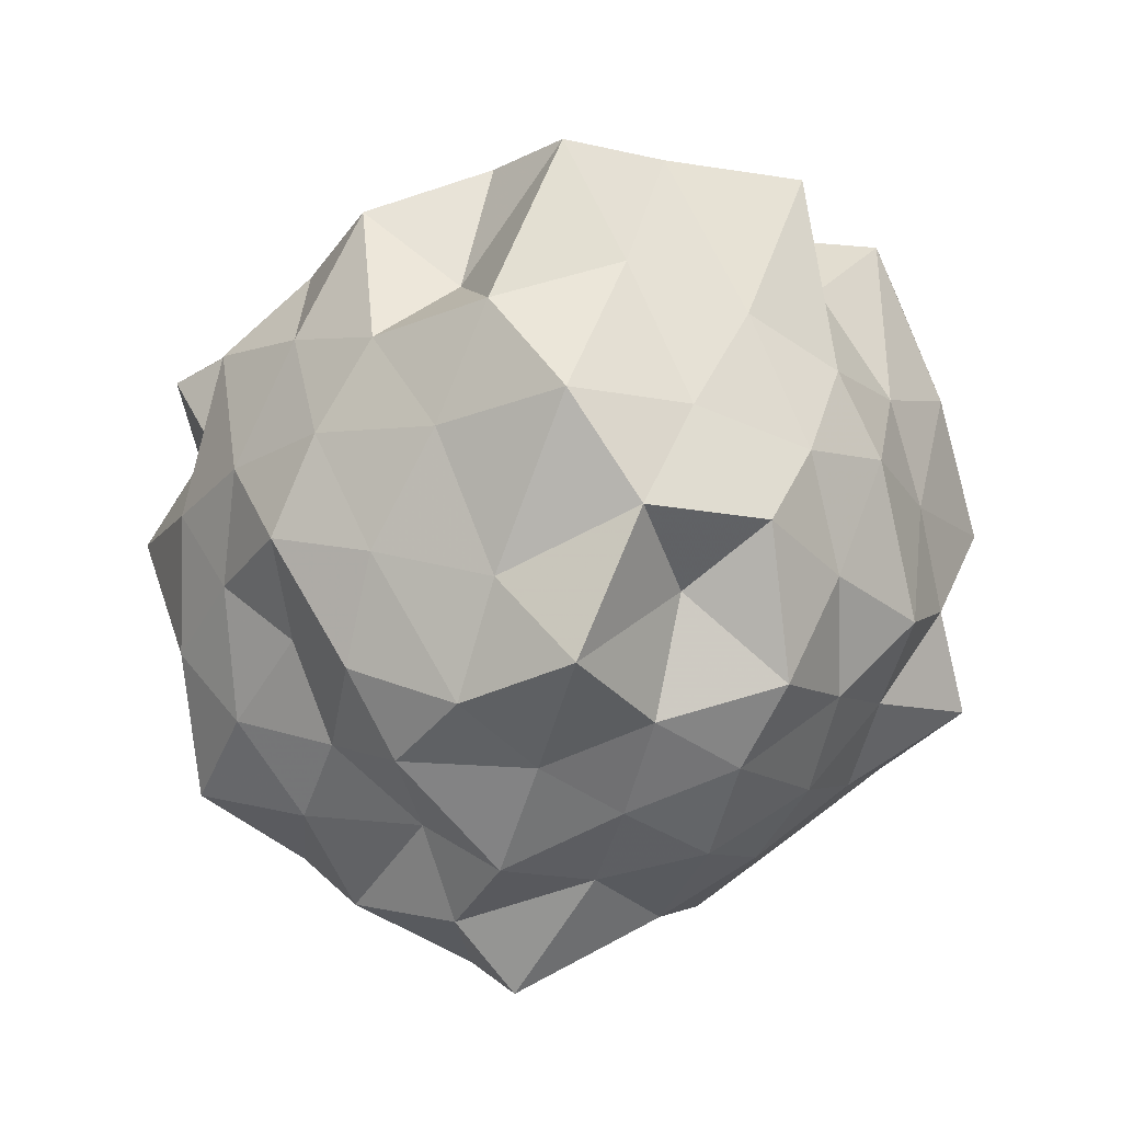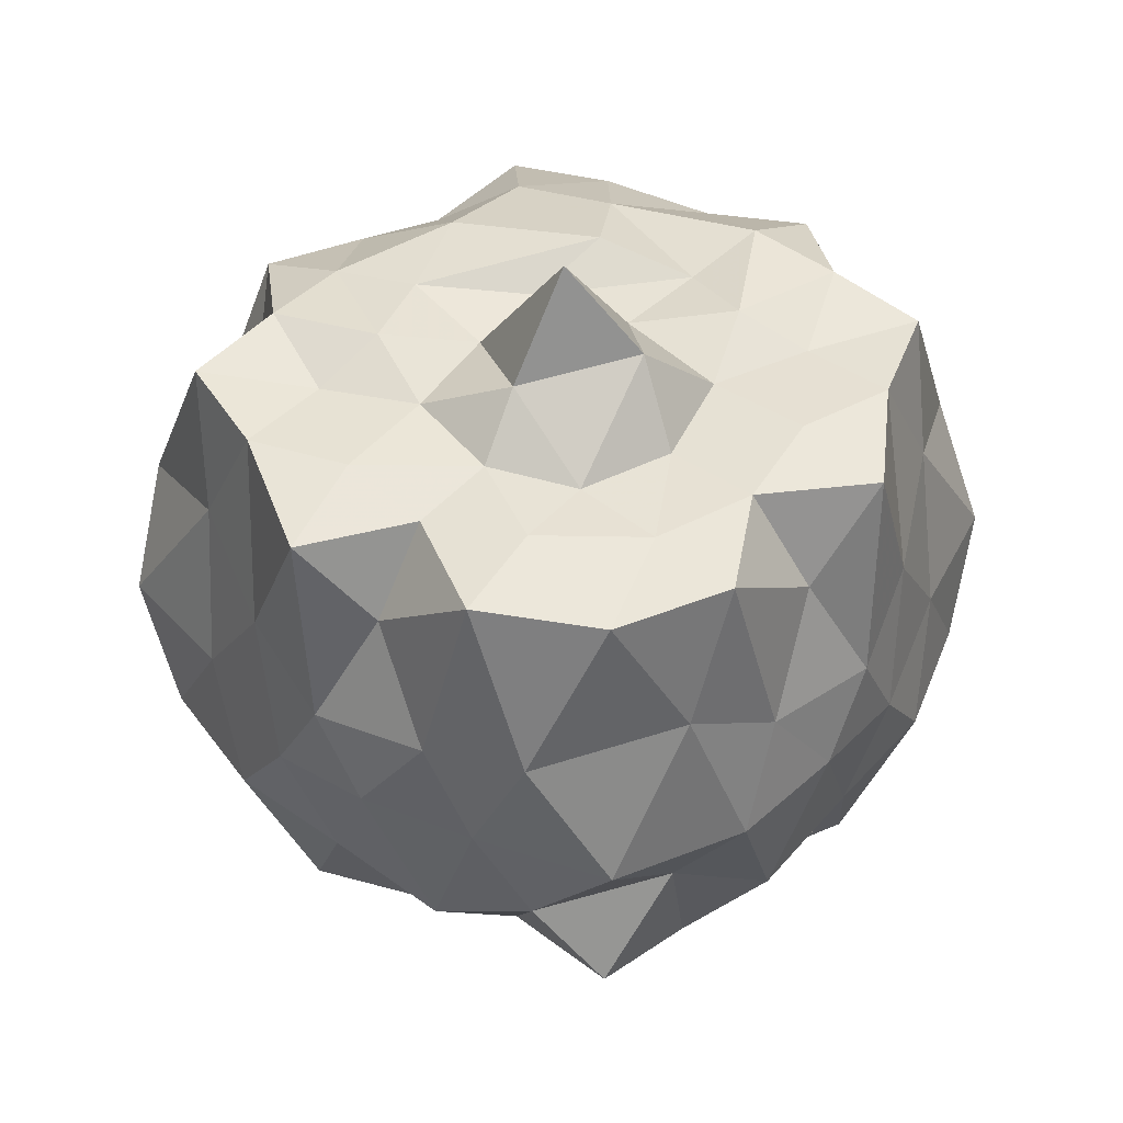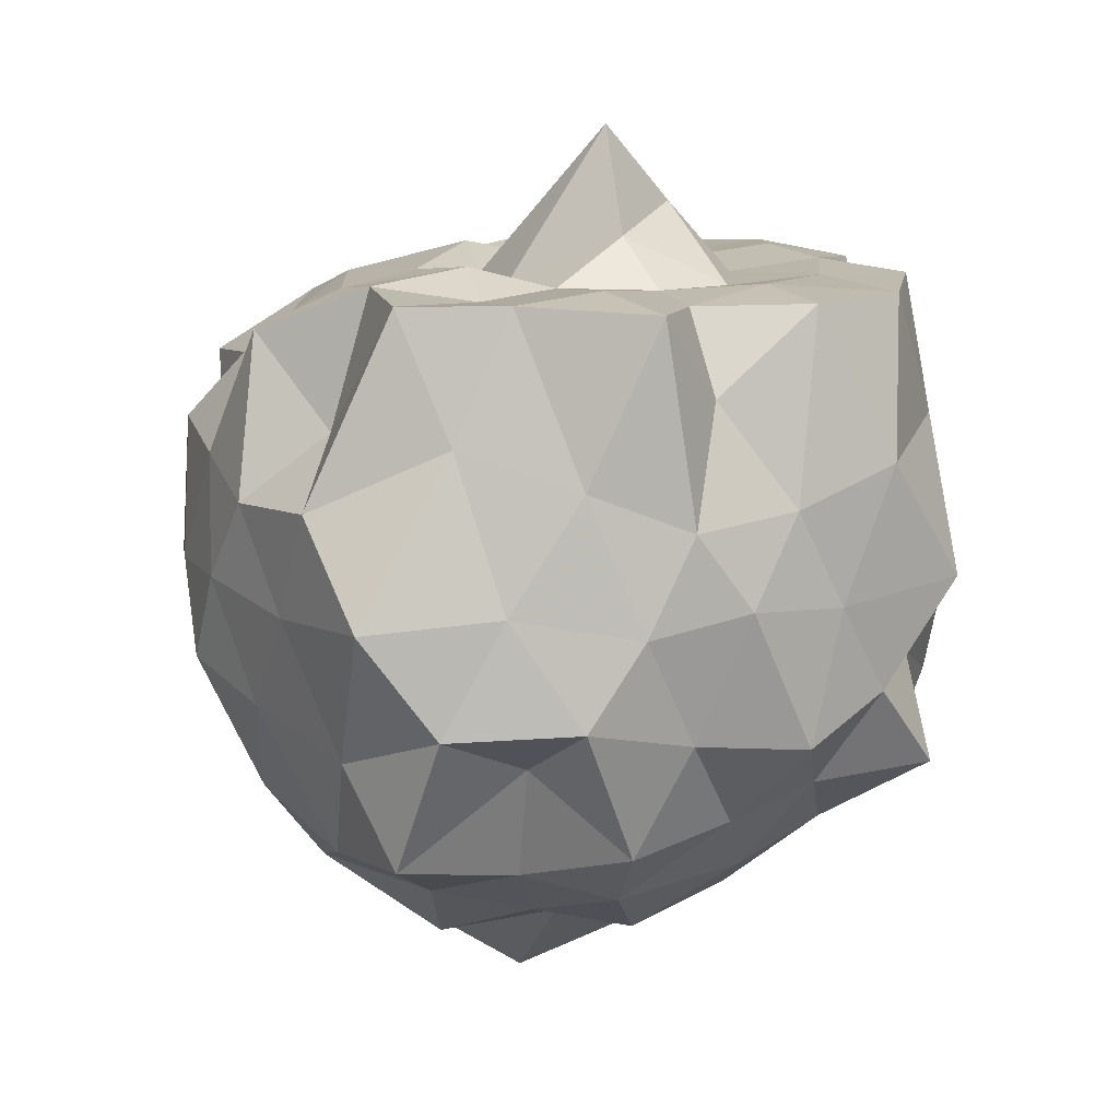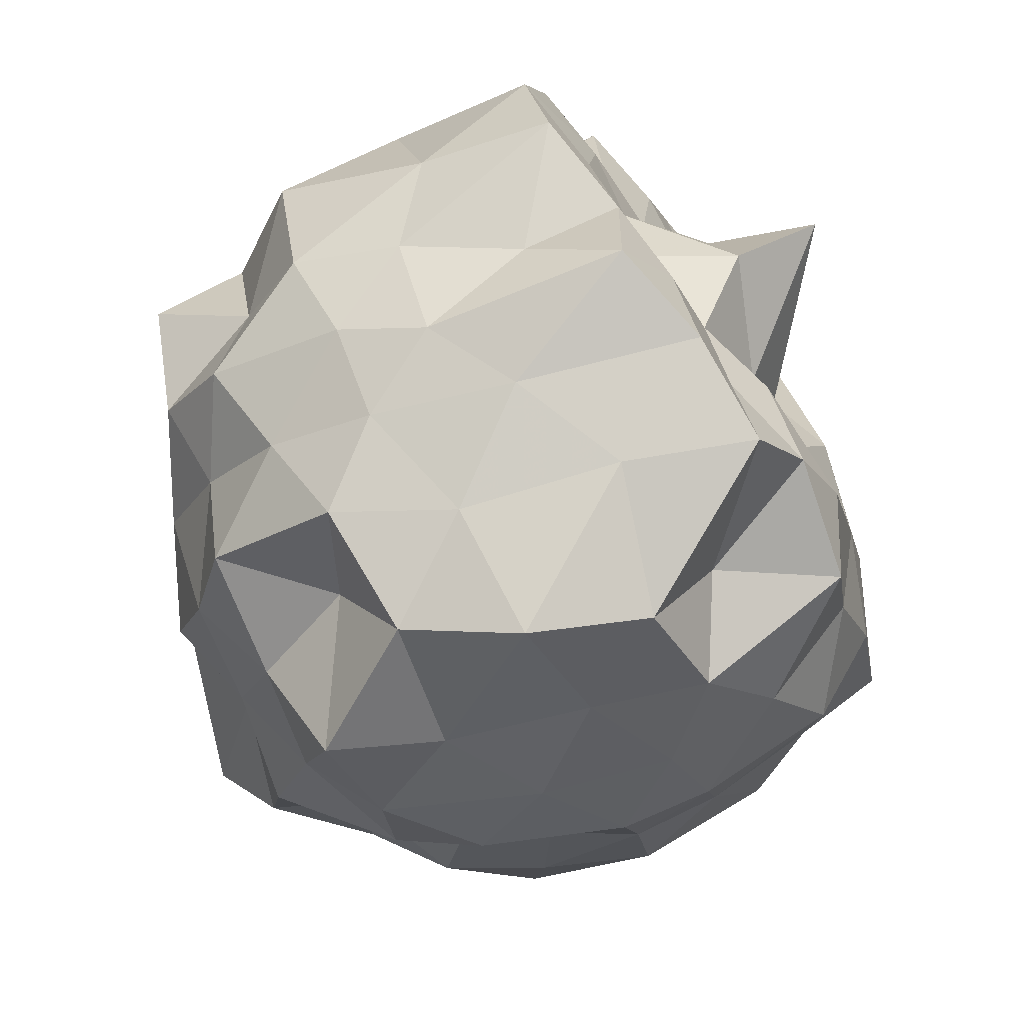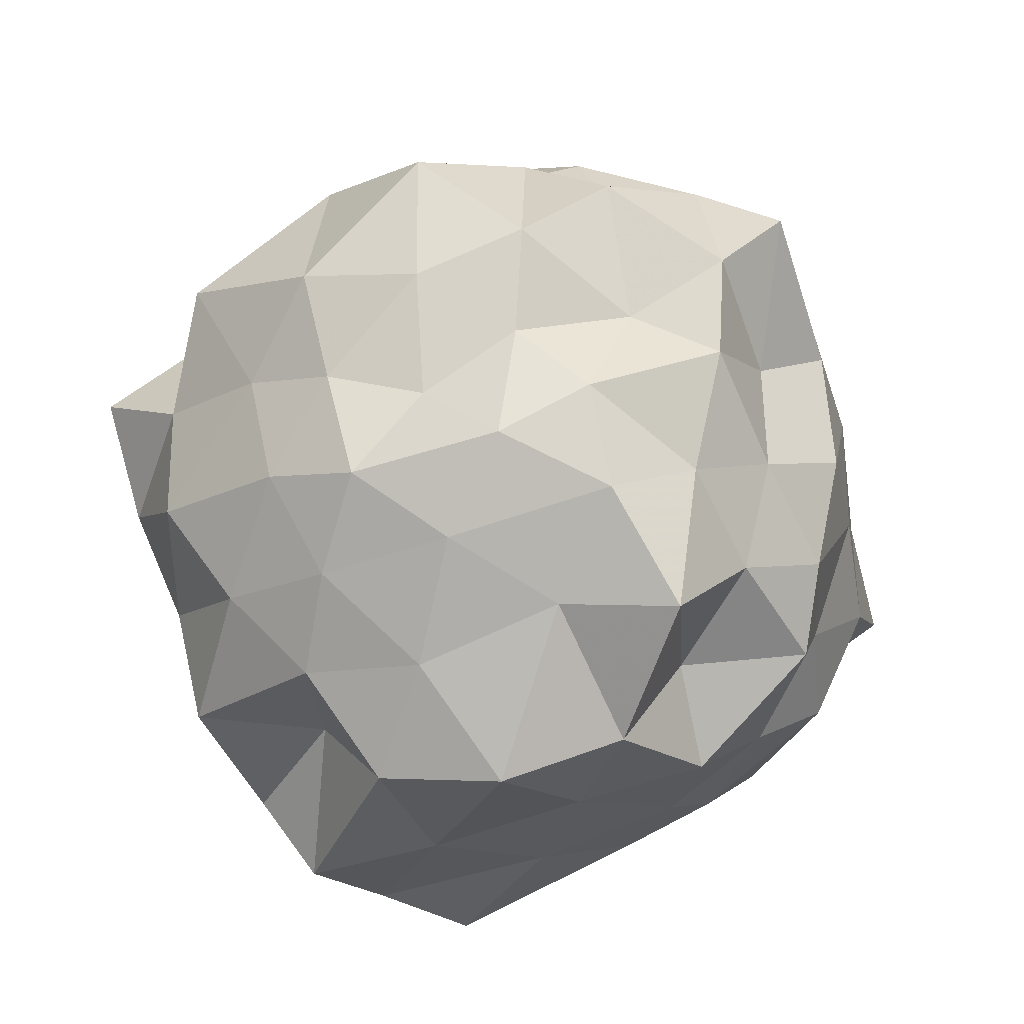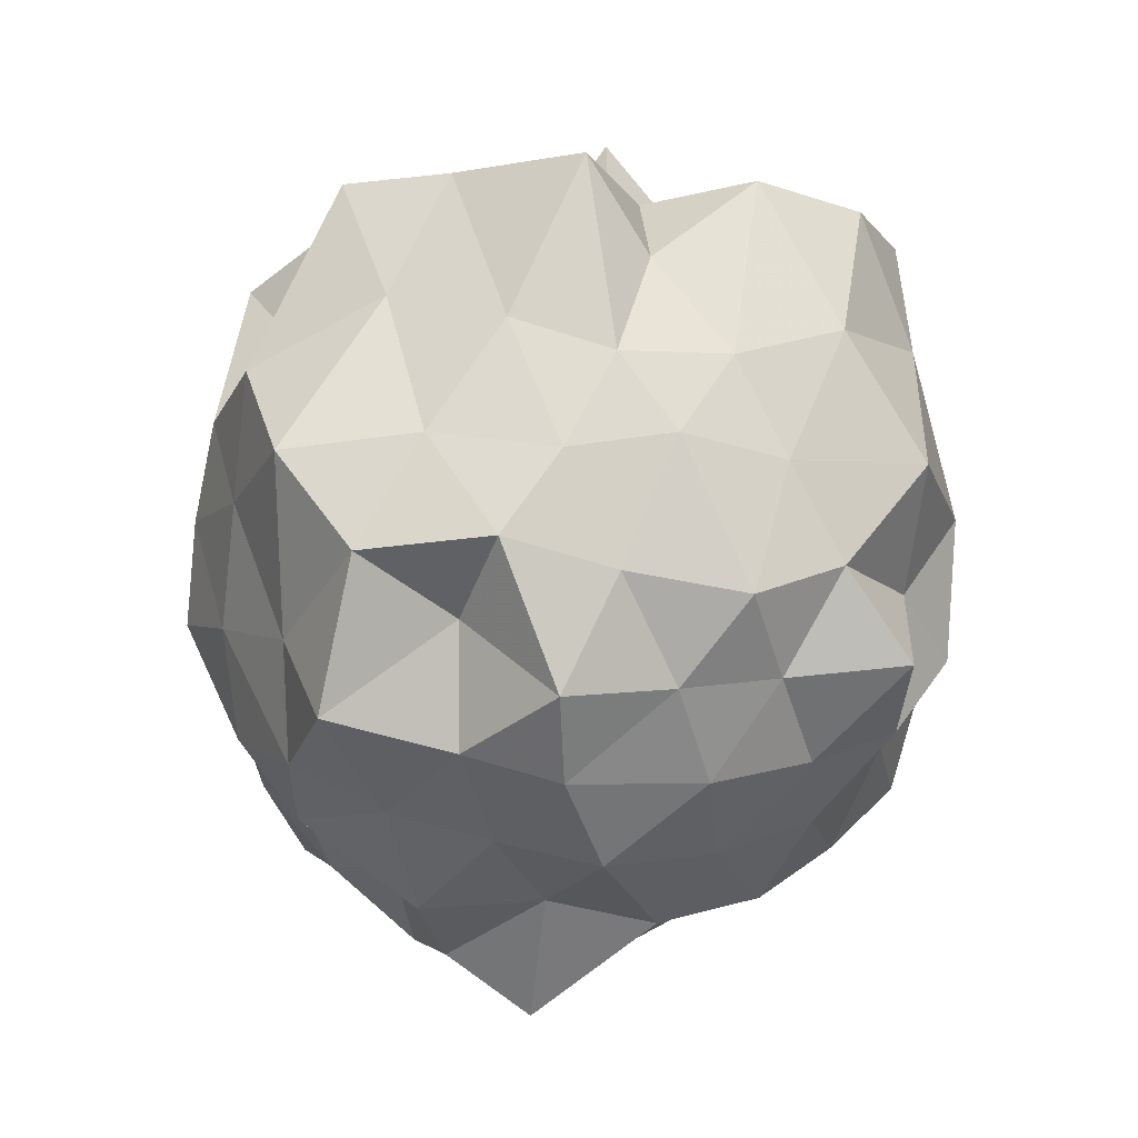
<metadata>
{"format":"obj","ext":"obj","renderer":"f3d","projection":"perspective","resolution":1024,"background":"white","views":[{"elev":-18.8,"azim":179.7,"up":"+Z"},{"elev":47.2,"azim":-96.4,"up":"+Z"},{"elev":12.9,"azim":-154.4,"up":"+Z"},{"elev":-73.0,"azim":-52.0,"up":"+Y"},{"elev":-54.9,"azim":137.0,"up":"+Y"},{"elev":-15.5,"azim":-141.5,"up":"+Z"}]}
</metadata>
<code>
v -1.615 -0.006773 1.362
v -1.361 -0.00658 -0.9679
v -0.4307 -0.002976 0.702
v -0.6832 0.2327 0.7382
v -0.8284 0.4404 0.8165
v -0.9769 0.6938 0.8815
v -1.227 0.7538 0.6502
v -1.478 0.8845 0.99
v -1.733 0.7669 0.9916
v -2.086 0.6811 0.9798
v -2.136 0.4926 0.7576
v -2.317 0.2943 0.9739
v -2.411 -0.02302 0.9696
v -2.328 -0.3181 0.9826
v -2.138 -0.5372 0.7527
v -2.017 -0.7234 0.9651
v -1.734 -0.7857 0.9917
v -1.468 -0.916 0.9628
v -1.227 -0.7861 0.65
v -0.9868 -0.7192 0.8914
v -0.8327 -0.4807 0.821
v -0.6383 -0.2368 0.7952
v -0.5541 0.1737 0.4542
v -0.6087 0.4377 0.5965
v -0.8114 0.6538 0.5498
v -1.018 0.8507 0.4734
v -1.301 1.022 0.502
v -1.633 0.8862 0.6605
v -1.933 0.7908 0.5641
v -2.162 0.6621 0.4647
v -2.322 0.4129 0.4886
v -2.486 0.1825 0.5791
v -2.437 -0.2112 0.6417
v -2.329 -0.4388 0.4899
v -2.157 -0.6964 0.4562
v -1.933 -0.8233 0.5643
v -1.634 -0.9244 0.6604
v -1.299 -1.052 0.4999
v -1.02 -0.8848 0.4754
v -0.8112 -0.686 0.5502
v -0.6048 -0.4533 0.5924
v -0.5027 -0.2139 0.4802
v -0.5057 0.3207 0.2026
v -0.6626 0.5557 0.2429
v -0.879 0.7688 0.256
v -1.177 0.9263 0.2138
v -1.485 1.103 0.243
v -1.789 0.9168 0.2739
v -2.08 0.7604 0.2176
v -2.273 0.5681 0.2648
v -2.403 0.3063 0.2346
v -2.589 -0.01361 0.2663
v -2.454 -0.3599 0.2309
v -2.278 -0.5952 0.2532
v -2.084 -0.7883 0.218
v -1.789 -0.949 0.2738
v -1.485 -1.135 0.243
v -1.176 -0.9585 0.2138
v -0.8814 -0.8035 0.2584
v -0.673 -0.5983 0.2386
v -0.5485 -0.3402 0.193
v -0.3686 -0.02865 0.2428
v -0.6329 0.423 -0.0216
v -0.7723 0.6819 0.0168
v -1.022 0.7983 -0.05595
v -1.319 0.8863 -0.1481
v -1.663 1.021 -0.01579
v -1.973 0.8643 0.001163
v -2.152 0.6377 -0.06333
v -2.362 0.4037 -0.1068
v -2.463 0.1682 -0.003768
v -2.396 -0.1942 0.01025
v -2.363 -0.4463 -0.1057
v -2.157 -0.6767 -0.05459
v -1.972 -0.8965 0.001098
v -1.663 -1.053 -0.01582
v -1.32 -0.9202 -0.1422
v -1.023 -0.832 -0.058
v -0.77 -0.7116 0.02452
v -0.6359 -0.4582 -0.01808
v -0.4774 -0.2289 -0.08989
v -0.5021 0.1896 -0.1283
v -0.8154 0.4932 -0.1841
v -0.9617 0.6724 -0.3088
v -1.231 0.7666 -0.4238
v -1.508 0.9597 -0.3806
v -1.761 0.7538 -0.1408
v -2.017 0.6942 -0.3537
v -2.165 0.435 -0.3091
v -2.292 0.1924 -0.2576
v -2.534 -0.006872 -0.2247
v -2.335 -0.2374 -0.3205
v -2.144 -0.4672 -0.2975
v -2.019 -0.7112 -0.3518
v -1.761 -0.7857 -0.1411
v -1.506 -0.9901 -0.3788
v -1.232 -0.7951 -0.4276
v -0.9589 -0.7019 -0.3106
v -0.8161 -0.535 -0.1848
v -0.6582 -0.3021 -0.3263
v -0.5427 -0.0162 -0.4491
v -0.6615 0.2733 -0.3297
v -0.7477 0.0168 0.8896
v -0.973 0.2109 0.9742
v -1.127 0.5204 0.9715
v -1.305 0.6861 1.005
v -1.552 0.5873 0.9689
v -1.858 0.5329 1.007
v -2.016 0.3772 0.9598
v -2.12 0.1346 0.9927
v -2.152 -0.1594 0.9848
v -2.053 -0.402 0.997
v -1.851 -0.557 1.009
v -1.546 -0.6218 0.9637
v -1.303 -0.7293 1
v -1.123 -0.5563 1
v -0.9017 -0.2114 0.9376
v -1.131 -0.1539 1.023
v -1.236 0.3262 1.004
v -1.44 0.4337 1.032
v -1.644 0.3473 0.9794
v -1.864 0.2109 0.9705
v -1.957 -0.007861 0.9636
v -1.869 -0.2364 0.9695
v -1.652 -0.371 0.9782
v -1.442 -0.4639 1.021
v -1.246 -0.3772 0.9665
v -1.267 0.02399 0.9658
v -1.429 0.1816 0.9682
v -1.725 0.1272 1.091
v -1.713 -0.1871 1.154
v -1.413 -0.1908 0.9799
v -0.9113 0.3937 -0.4232
v -1.078 0.57 -0.5108
v -1.421 0.625 -0.5422
v -1.698 0.6753 -0.4434
v -1.908 0.5407 -0.5201
v -2.102 0.2267 -0.493
v -2.228 -0.02161 -0.4173
v -2.08 -0.2372 -0.5146
v -1.912 -0.5765 -0.5166
v -1.698 -0.7182 -0.4441
v -1.419 -0.6591 -0.5446
v -1.078 -0.5931 -0.5152
v -0.9102 -0.4163 -0.4256
v -0.798 -0.2178 -0.5701
v -0.8293 0.184 -0.5512
v -1.133 0.2769 -0.5975
v -1.328 0.3974 -0.7397
v -1.628 0.4616 -0.6133
v -1.842 0.3082 -0.6766
v -1.978 0.03098 -0.6223
v -1.846 -0.3373 -0.672
v -1.63 -0.4952 -0.612
v -1.326 -0.4318 -0.7411
v -1.144 -0.3063 -0.6083
v -0.9498 -0.02023 -0.7352
v -1.212 0.1551 -0.8163
v -1.563 0.1852 -0.7152
v -1.734 -0.04856 -0.7608
v -1.544 -0.234 -0.6951
v -1.245 -0.2025 -0.8498
f 3 23 4
f 4 23 24
f 4 24 5
f 5 24 25
f 5 25 6
f 6 25 26
f 6 26 7
f 7 26 27
f 7 27 8
f 8 27 28
f 8 28 9
f 9 28 29
f 9 29 10
f 10 29 30
f 10 30 11
f 11 30 31
f 11 31 12
f 12 31 32
f 12 32 13
f 13 32 33
f 13 33 14
f 14 33 34
f 14 34 15
f 15 34 35
f 15 35 16
f 16 35 36
f 16 36 17
f 17 36 37
f 17 37 18
f 18 37 38
f 18 38 19
f 19 38 39
f 19 39 20
f 20 39 40
f 20 40 21
f 21 40 41
f 21 41 22
f 22 41 42
f 22 42 3
f 3 42 23
f 23 43 24
f 24 43 44
f 24 44 25
f 25 44 45
f 25 45 26
f 26 45 46
f 26 46 27
f 27 46 47
f 27 47 28
f 28 47 48
f 28 48 29
f 29 48 49
f 29 49 30
f 30 49 50
f 30 50 31
f 31 50 51
f 31 51 32
f 32 51 52
f 32 52 33
f 33 52 53
f 33 53 34
f 34 53 54
f 34 54 35
f 35 54 55
f 35 55 36
f 36 55 56
f 36 56 37
f 37 56 57
f 37 57 38
f 38 57 58
f 38 58 39
f 39 58 59
f 39 59 40
f 40 59 60
f 40 60 41
f 41 60 61
f 41 61 42
f 42 61 62
f 42 62 23
f 23 62 43
f 43 63 44
f 44 63 64
f 44 64 45
f 45 64 65
f 45 65 46
f 46 65 66
f 46 66 47
f 47 66 67
f 47 67 48
f 48 67 68
f 48 68 49
f 49 68 69
f 49 69 50
f 50 69 70
f 50 70 51
f 51 70 71
f 51 71 52
f 52 71 72
f 52 72 53
f 53 72 73
f 53 73 54
f 54 73 74
f 54 74 55
f 55 74 75
f 55 75 56
f 56 75 76
f 56 76 57
f 57 76 77
f 57 77 58
f 58 77 78
f 58 78 59
f 59 78 79
f 59 79 60
f 60 79 80
f 60 80 61
f 61 80 81
f 61 81 62
f 62 81 82
f 62 82 43
f 43 82 63
f 63 83 64
f 64 83 84
f 64 84 65
f 65 84 85
f 65 85 66
f 66 85 86
f 66 86 67
f 67 86 87
f 67 87 68
f 68 87 88
f 68 88 69
f 69 88 89
f 69 89 70
f 70 89 90
f 70 90 71
f 71 90 91
f 71 91 72
f 72 91 92
f 72 92 73
f 73 92 93
f 73 93 74
f 74 93 94
f 74 94 75
f 75 94 95
f 75 95 76
f 76 95 96
f 76 96 77
f 77 96 97
f 77 97 78
f 78 97 98
f 78 98 79
f 79 98 99
f 79 99 80
f 80 99 100
f 80 100 81
f 81 100 101
f 81 101 82
f 82 101 102
f 82 102 63
f 63 102 83
f 103 104 118
f 104 119 118
f 104 105 119
f 105 120 119
f 105 106 120
f 106 107 120
f 107 121 120
f 107 108 121
f 108 122 121
f 108 109 122
f 109 110 122
f 110 123 122
f 110 111 123
f 111 124 123
f 111 112 124
f 112 113 124
f 113 125 124
f 113 114 125
f 114 126 125
f 114 115 126
f 115 116 126
f 116 127 126
f 116 117 127
f 117 118 127
f 117 103 118
f 118 119 128
f 119 129 128
f 119 120 129
f 120 121 129
f 121 130 129
f 121 122 130
f 122 123 130
f 123 131 130
f 123 124 131
f 124 125 131
f 125 132 131
f 125 126 132
f 126 127 132
f 127 128 132
f 127 118 128
f 133 148 134
f 134 148 149
f 134 149 135
f 135 149 150
f 135 150 136
f 136 150 137
f 137 150 151
f 137 151 138
f 138 151 152
f 138 152 139
f 139 152 140
f 140 152 153
f 140 153 141
f 141 153 154
f 141 154 142
f 142 154 143
f 143 154 155
f 143 155 144
f 144 155 156
f 144 156 145
f 145 156 146
f 146 156 157
f 146 157 147
f 147 157 148
f 147 148 133
f 148 158 149
f 149 158 159
f 149 159 150
f 150 159 151
f 151 159 160
f 151 160 152
f 152 160 153
f 153 160 161
f 153 161 154
f 154 161 155
f 155 161 162
f 155 162 156
f 156 162 157
f 157 162 158
f 157 158 148
f 3 4 103
f 103 4 104
f 4 5 104
f 104 5 105
f 5 6 105
f 105 6 106
f 6 7 106
f 7 8 106
f 106 8 107
f 8 9 107
f 107 9 108
f 9 10 108
f 108 10 109
f 10 11 109
f 11 12 109
f 109 12 110
f 12 13 110
f 110 13 111
f 13 14 111
f 111 14 112
f 14 15 112
f 15 16 112
f 112 16 113
f 16 17 113
f 113 17 114
f 17 18 114
f 114 18 115
f 18 19 115
f 19 20 115
f 115 20 116
f 20 21 116
f 116 21 117
f 21 22 117
f 117 22 103
f 22 3 103
f 83 133 84
f 84 133 134
f 84 134 85
f 85 134 135
f 85 135 86
f 86 135 136
f 86 136 87
f 87 136 88
f 88 136 137
f 88 137 89
f 89 137 138
f 89 138 90
f 90 138 139
f 90 139 91
f 91 139 92
f 92 139 140
f 92 140 93
f 93 140 141
f 93 141 94
f 94 141 142
f 94 142 95
f 95 142 96
f 96 142 143
f 96 143 97
f 97 143 144
f 97 144 98
f 98 144 145
f 98 145 99
f 99 145 100
f 100 145 146
f 100 146 101
f 101 146 147
f 101 147 102
f 102 147 133
f 102 133 83
f 128 129 1
f 129 130 1
f 130 131 1
f 131 132 1
f 132 128 1
f 159 158 2
f 160 159 2
f 161 160 2
f 162 161 2
f 158 162 2

</code>
